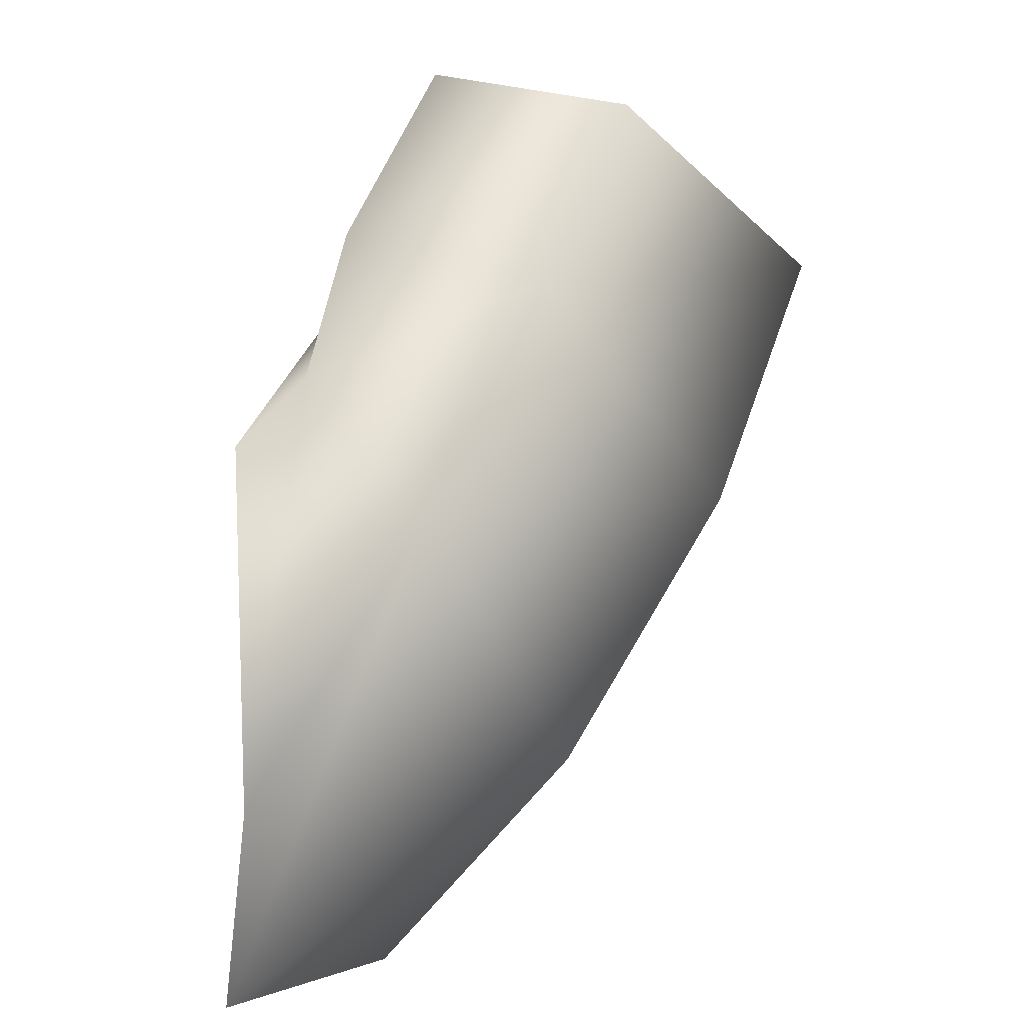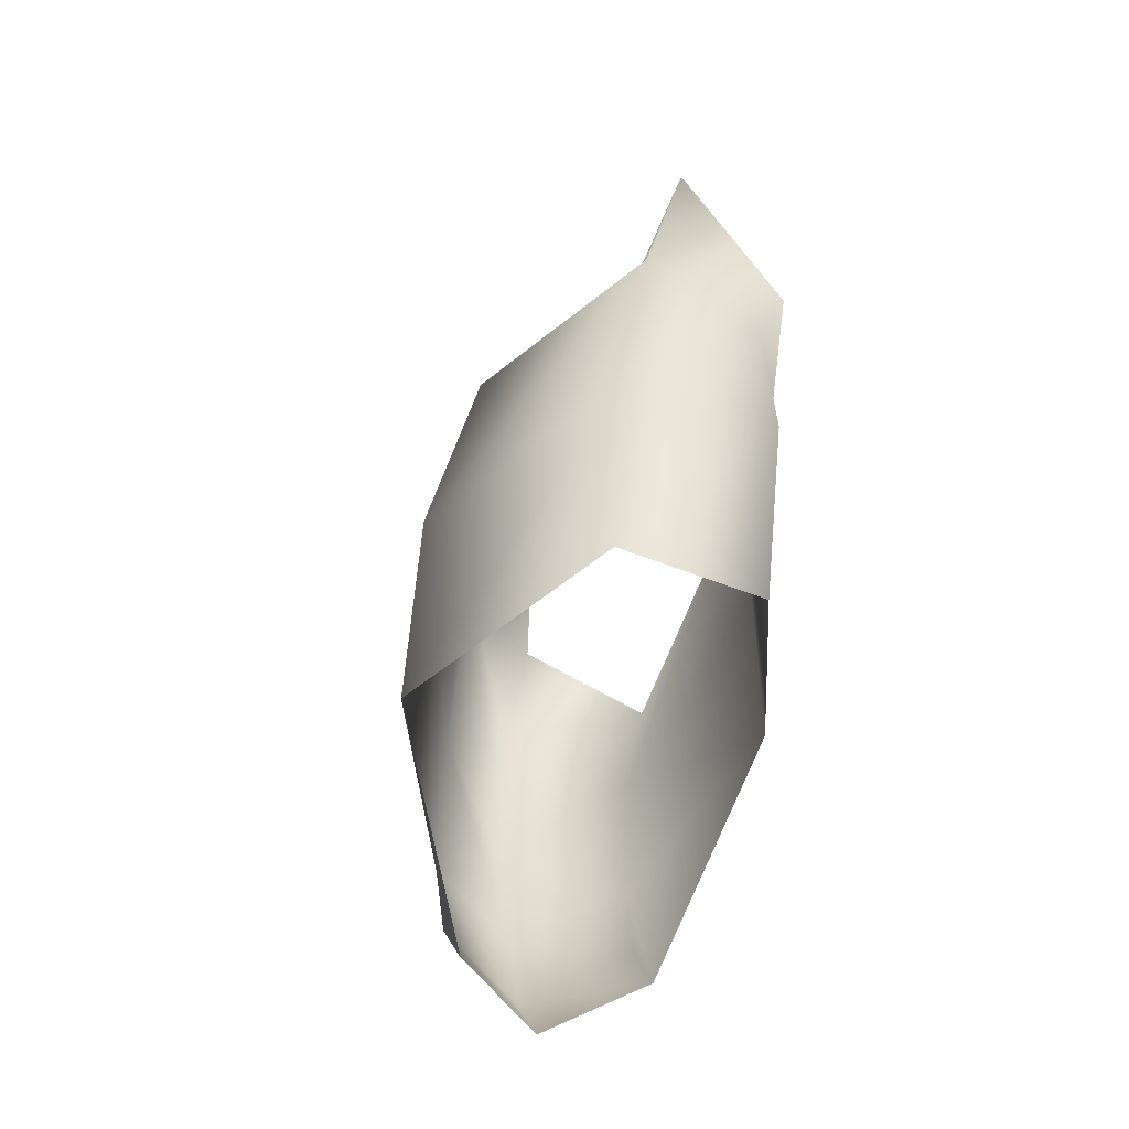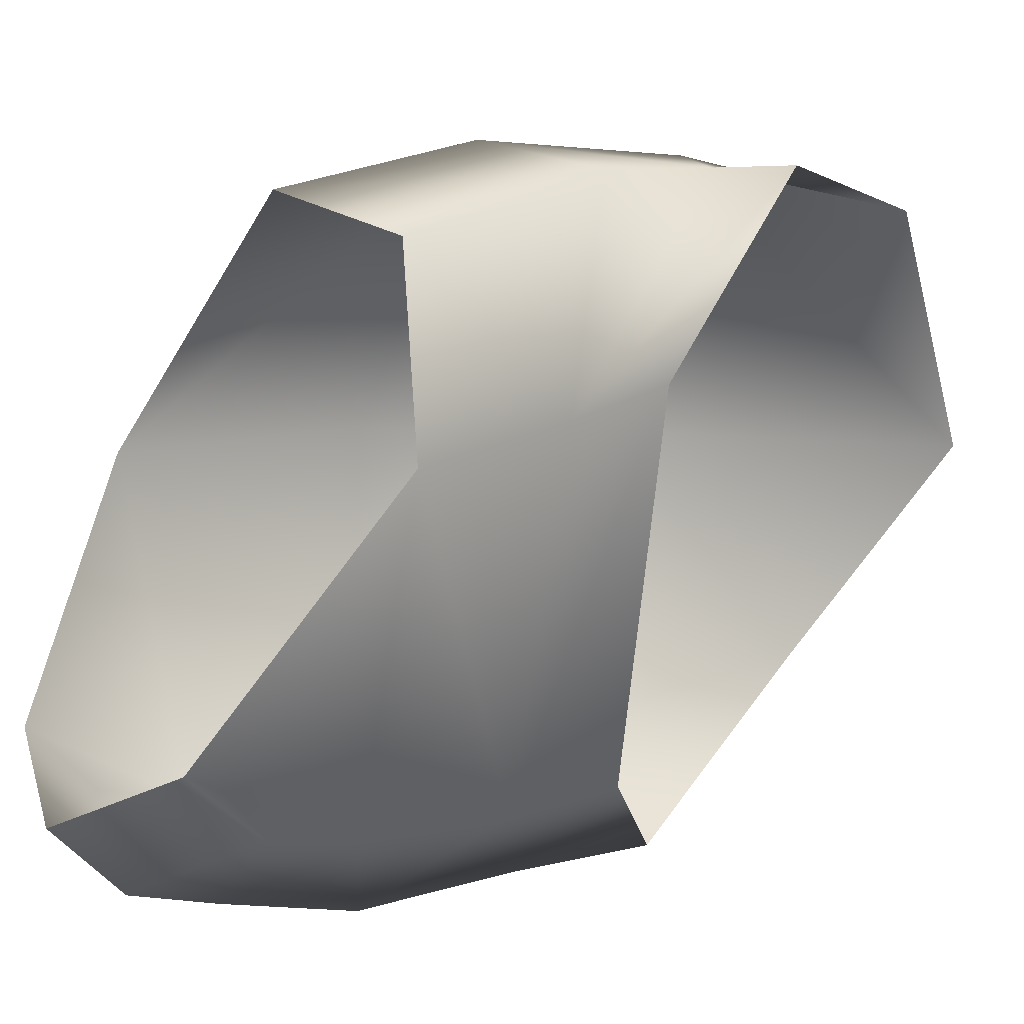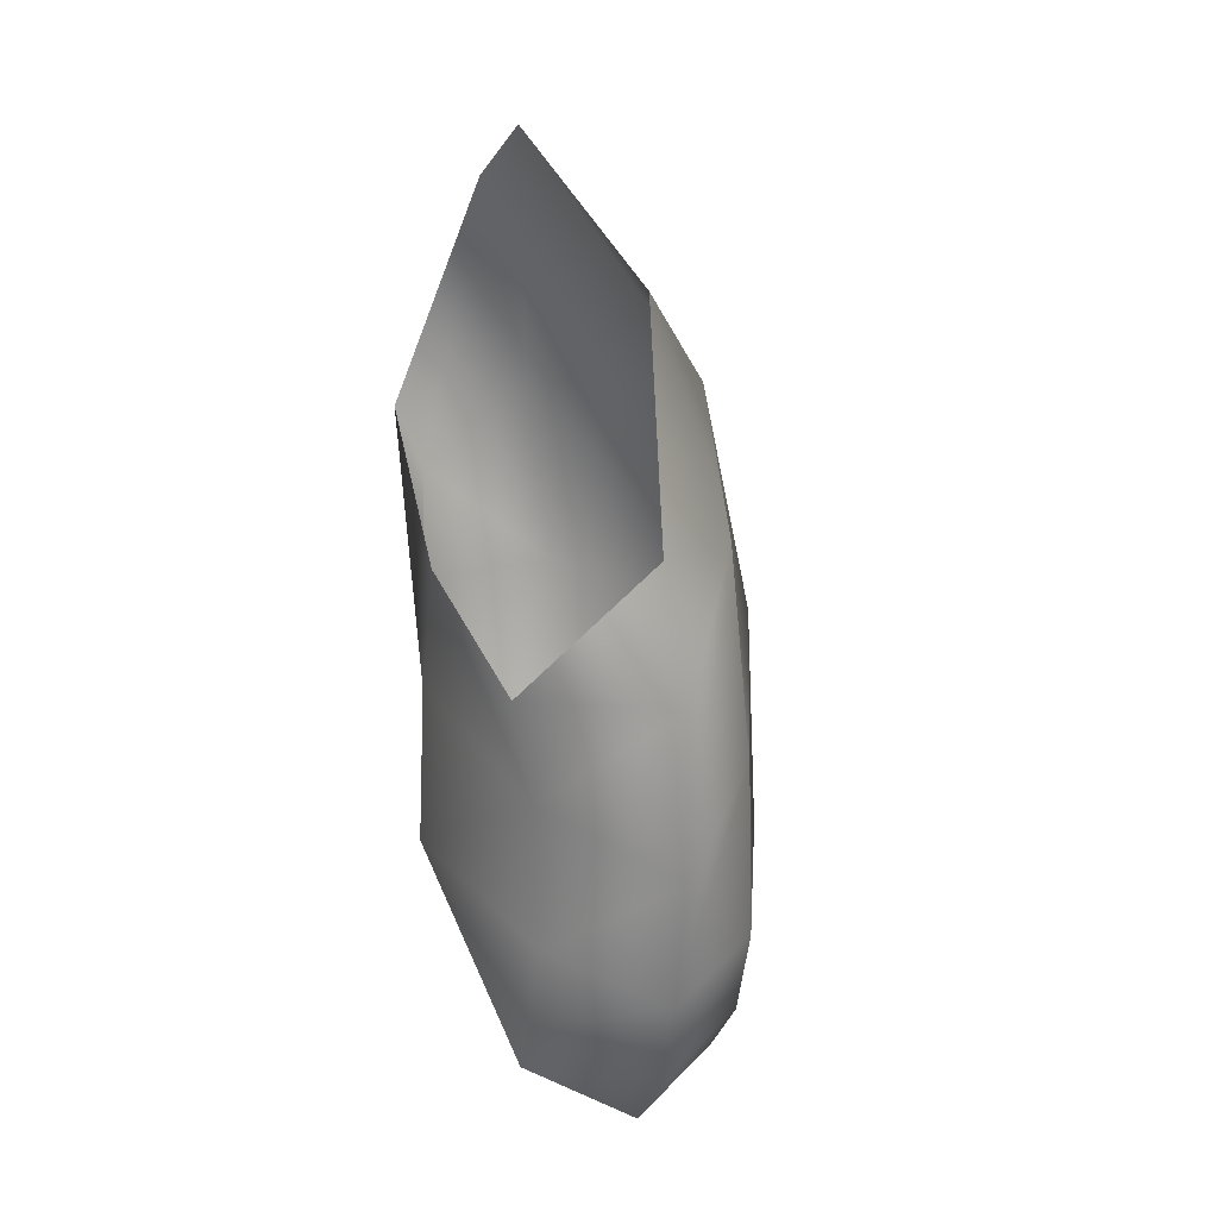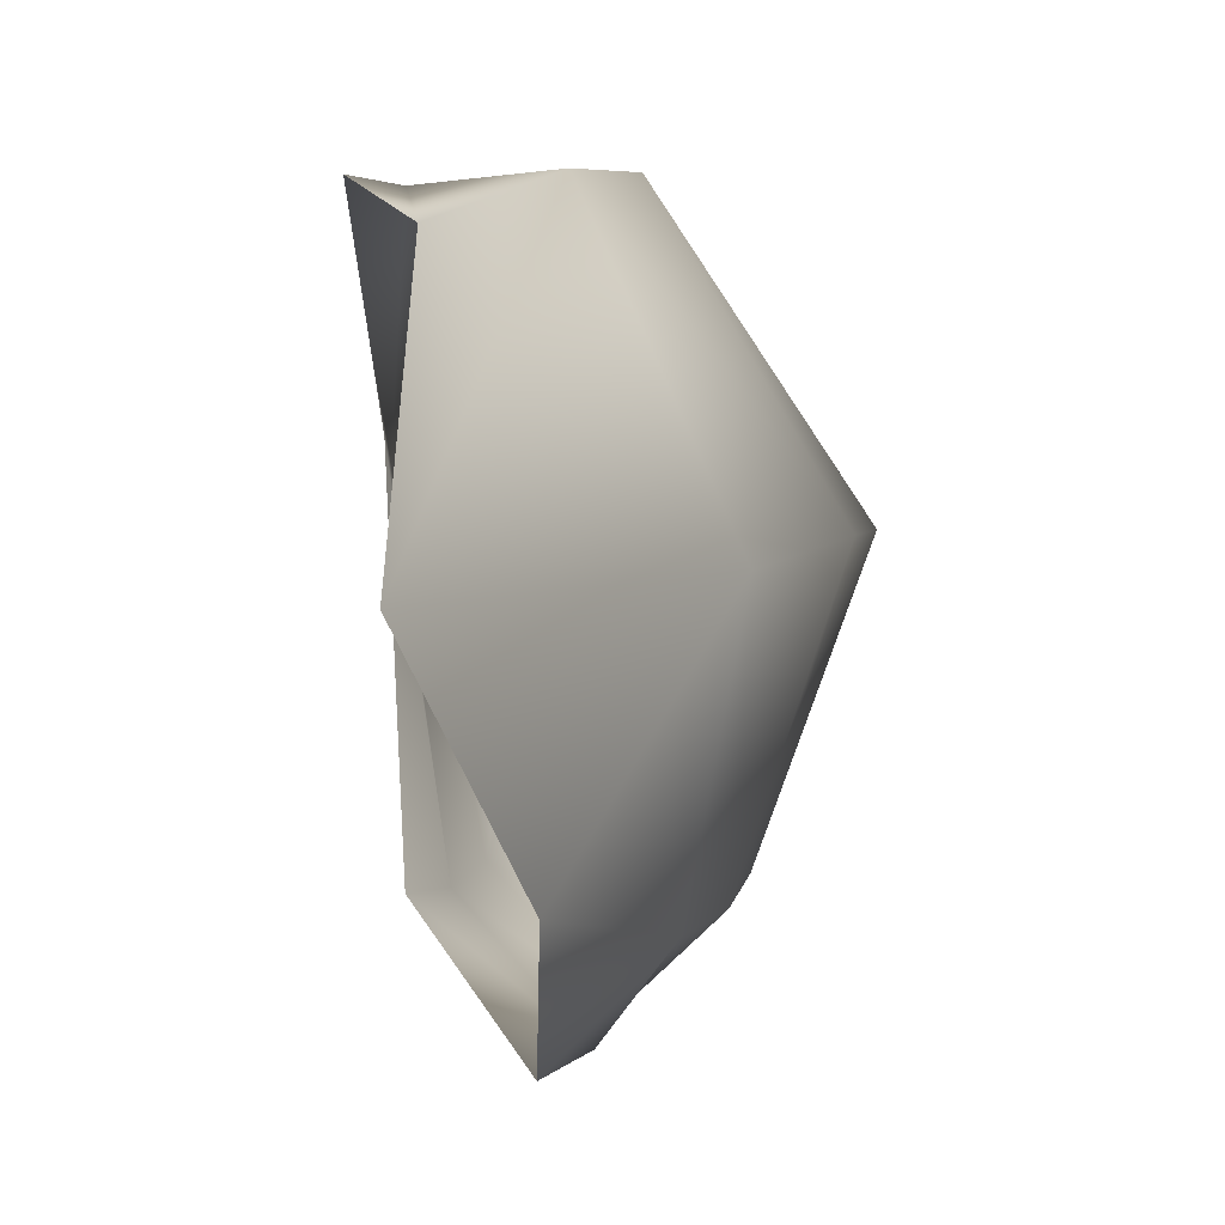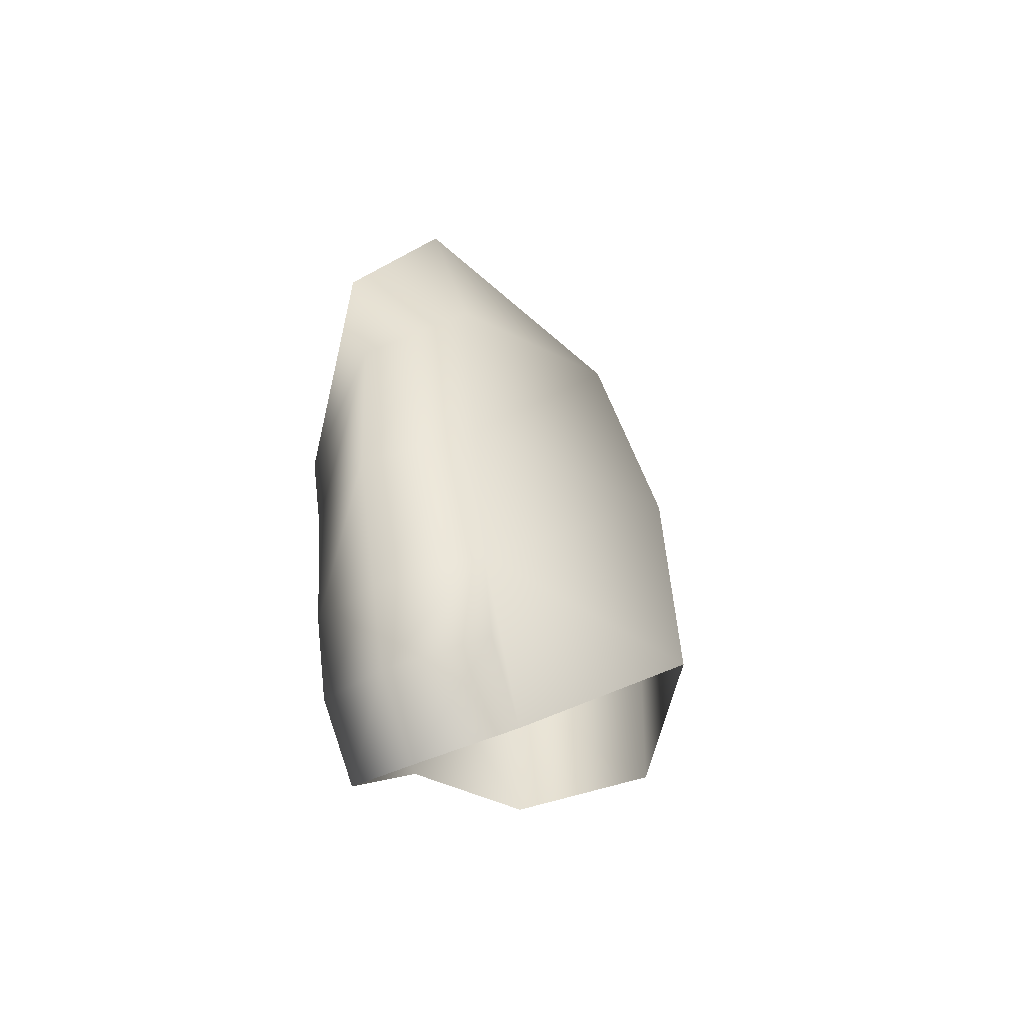
<metadata>
{"format":"obj","ext":"obj","renderer":"f3d","projection":"perspective","resolution":1024,"background":"white","views":[{"elev":59.2,"azim":15.8,"up":"+Y"},{"elev":-41.7,"azim":164.3,"up":"+Z"},{"elev":11.0,"azim":-133.3,"up":"+Y"},{"elev":15.0,"azim":-16.0,"up":"+Z"},{"elev":1.1,"azim":5.1,"up":"+Y"},{"elev":-44.5,"azim":29.0,"up":"+Z"}]}
</metadata>
<code>
o patte_ar_g_1_Wolf.015
v -4.22 3.178 -5.802
v -4.324 7.514 -2.041
v -4.04 -5.244 -7.043
v -1.142 -8.066 -3.12
v -2.072 6.03 4.505
v -0.4629 -4.63 2.546
v -2.385 0.2718 6.17
v -3.531 7.511 -3.876
v -4.61 2.803 -9.006
v -3.56 -5.389 -9.724
v -0.4847 -8.049 -6.732
v -0.4091 7.514 -1.483
v 1.345 -5.562 -3.404
v 2.697 0.7926 -0.6077
v -4.857 2.409 -13.29
v -3.504 6.621 -12.45
v -0.6059 -4.371 -18.97
v -3.384 -3.003 -17.78
v 0.6688 7.258 -12.25
v 1.798 -3.079 -17.81
v 4.614 1.542 -13.42
v -3.766 7.641 -7.266
v -0.3943 -7.925 -11.15
v 0.3808 8.049 -6.952
v 1.862 -5.684 -9.011
v 4.279 1.403 -7.1
v -3.367 -5.224 -13.59
v -0.4653 -6.883 -14.81
v 2.052 -5.46 -13.71
v 1.925 -4.781 -16.01
v -3.375 -4.625 -15.93
v -0.5356 -6.138 -17.13
f 2 8 9 1
f 3 10 11 4
f 5 12 8 2
f 4 11 13 6
f 7 14 12 5
f 6 13 14 7
f 9 8 22
f 11 10 23
f 8 12 24 22
f 13 11 23 25
f 12 14 26 24
f 14 13 25 26
f 1 9 10 3
f 9 22 16 15
f 23 10 27 28
f 22 24 19 16
f 25 23 28 29
f 24 26 21 19
f 26 25 29 21
f 10 9 15 27
f 20 21 29 30
f 18 31 27 15
f 28 27 31 32
f 29 28 32 30
f 32 31 18 17
f 30 32 17 20

</code>
